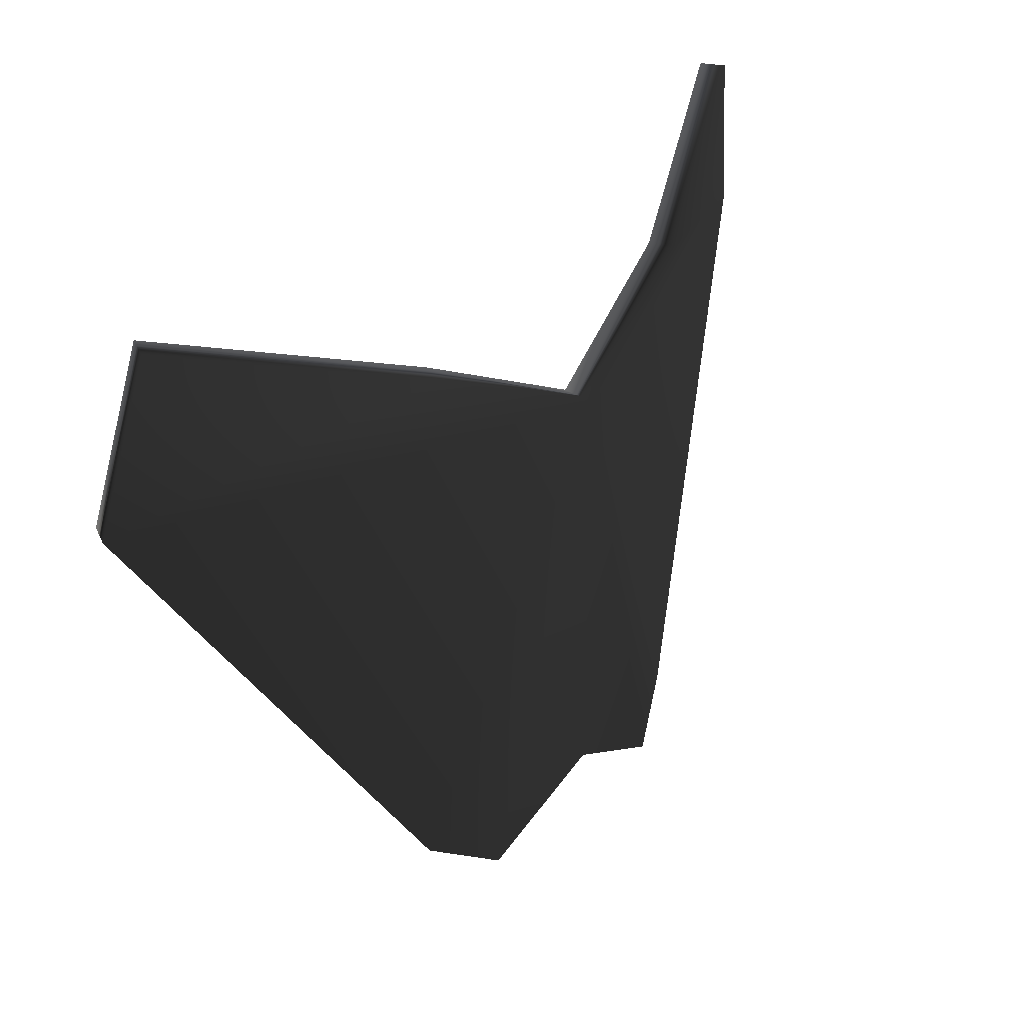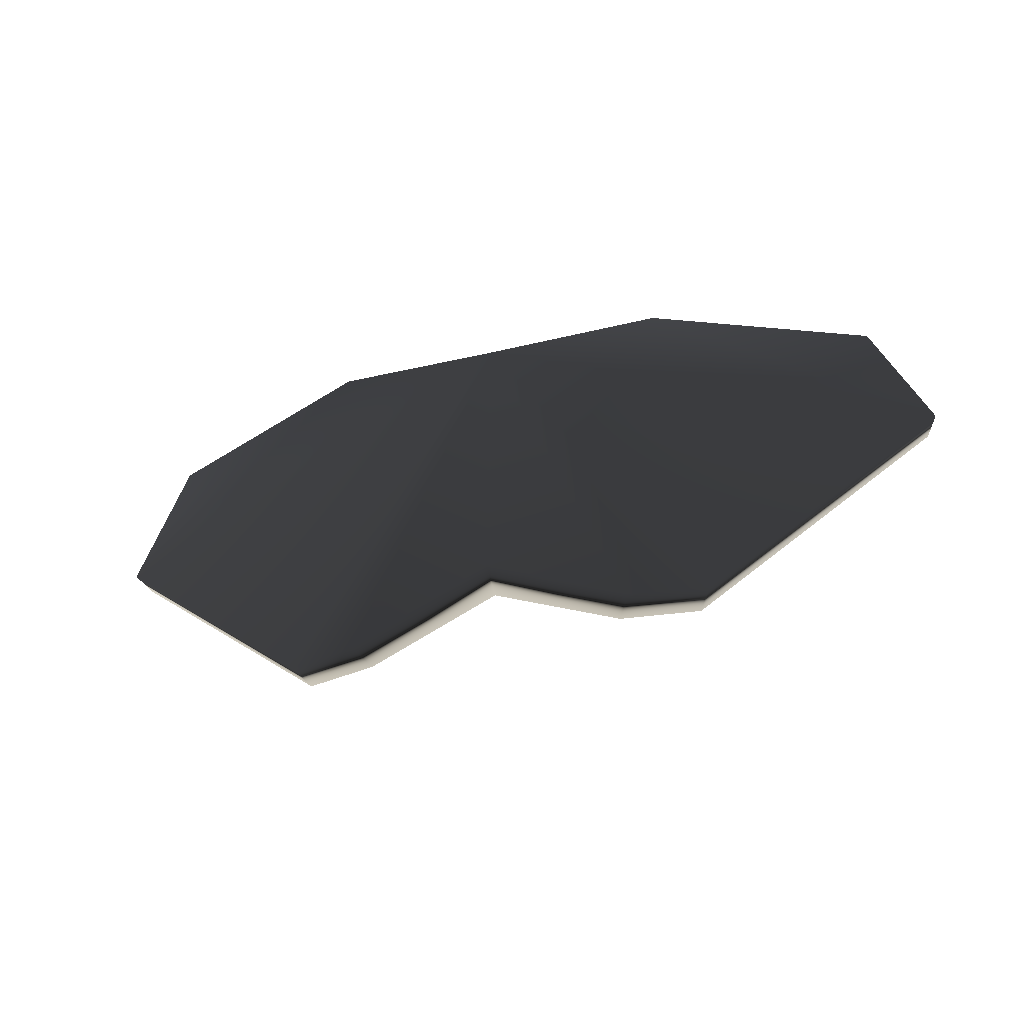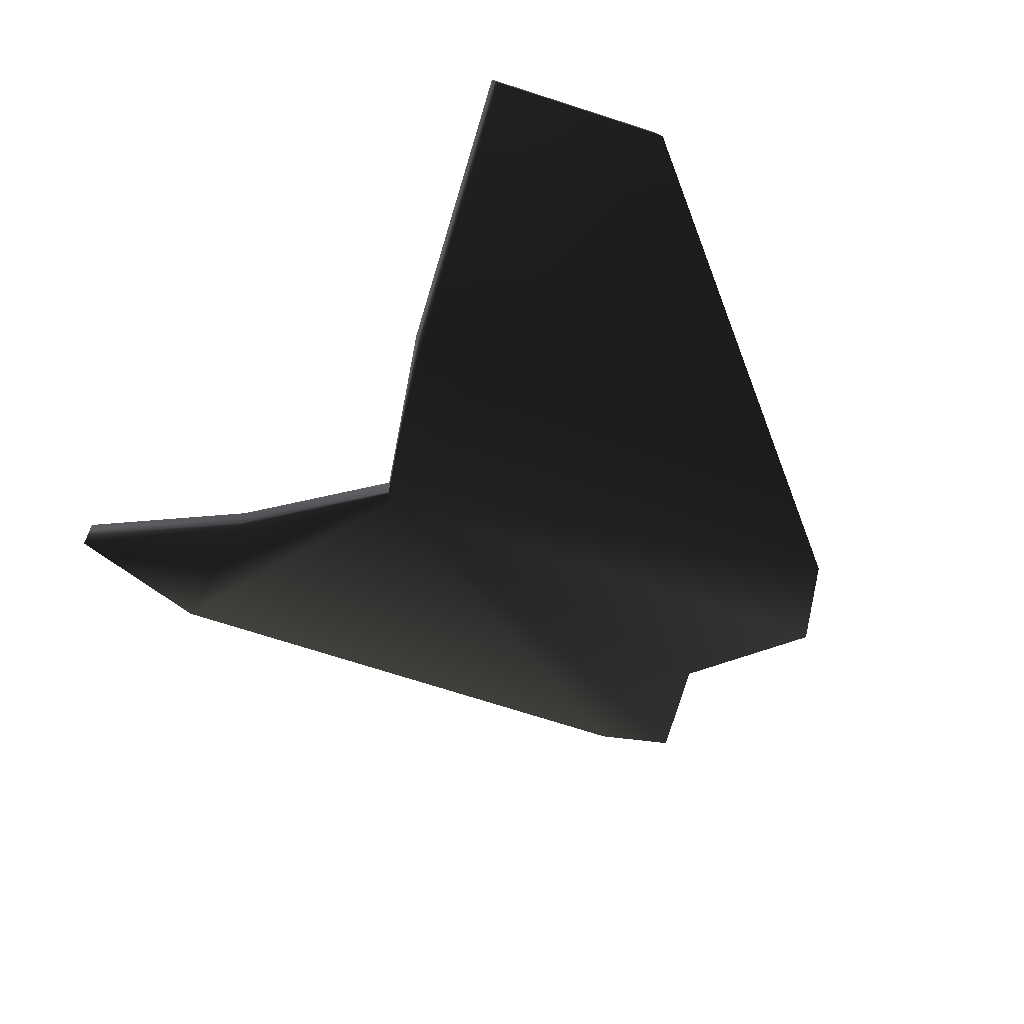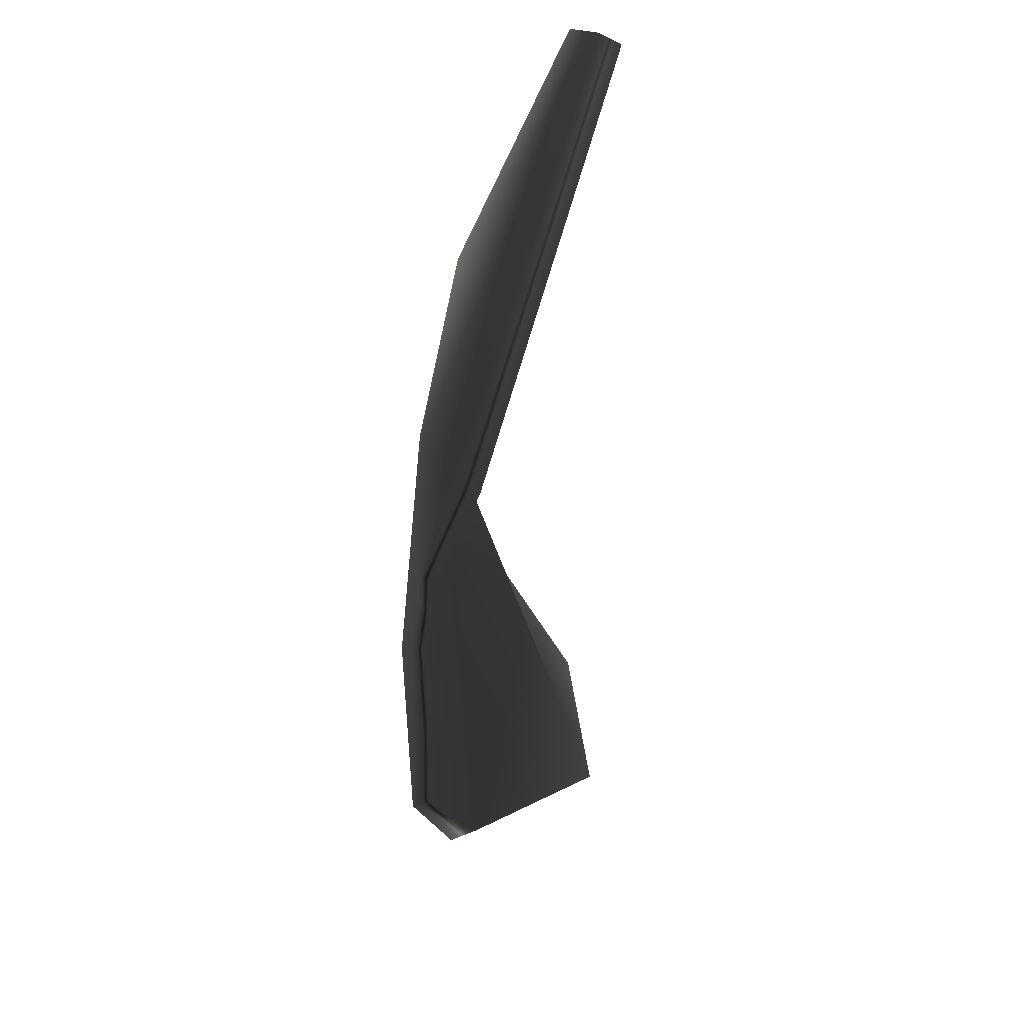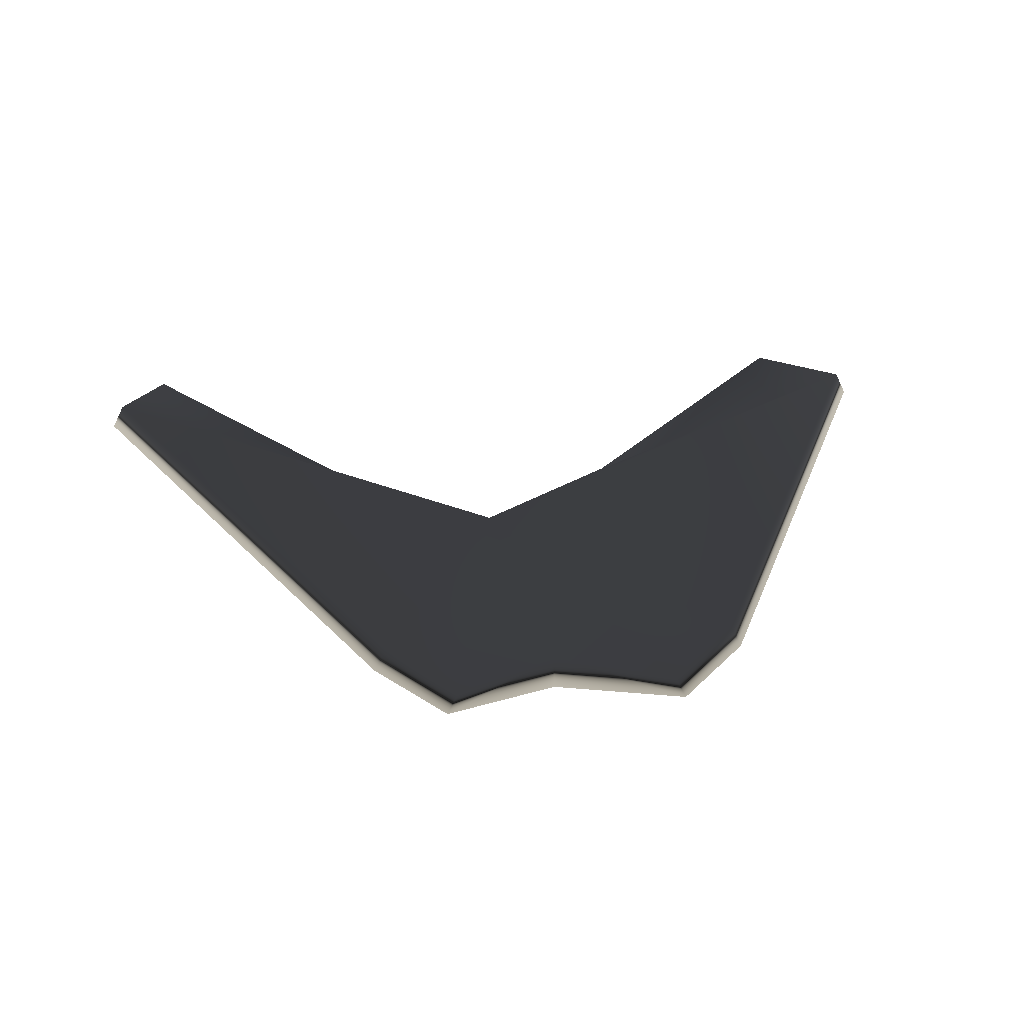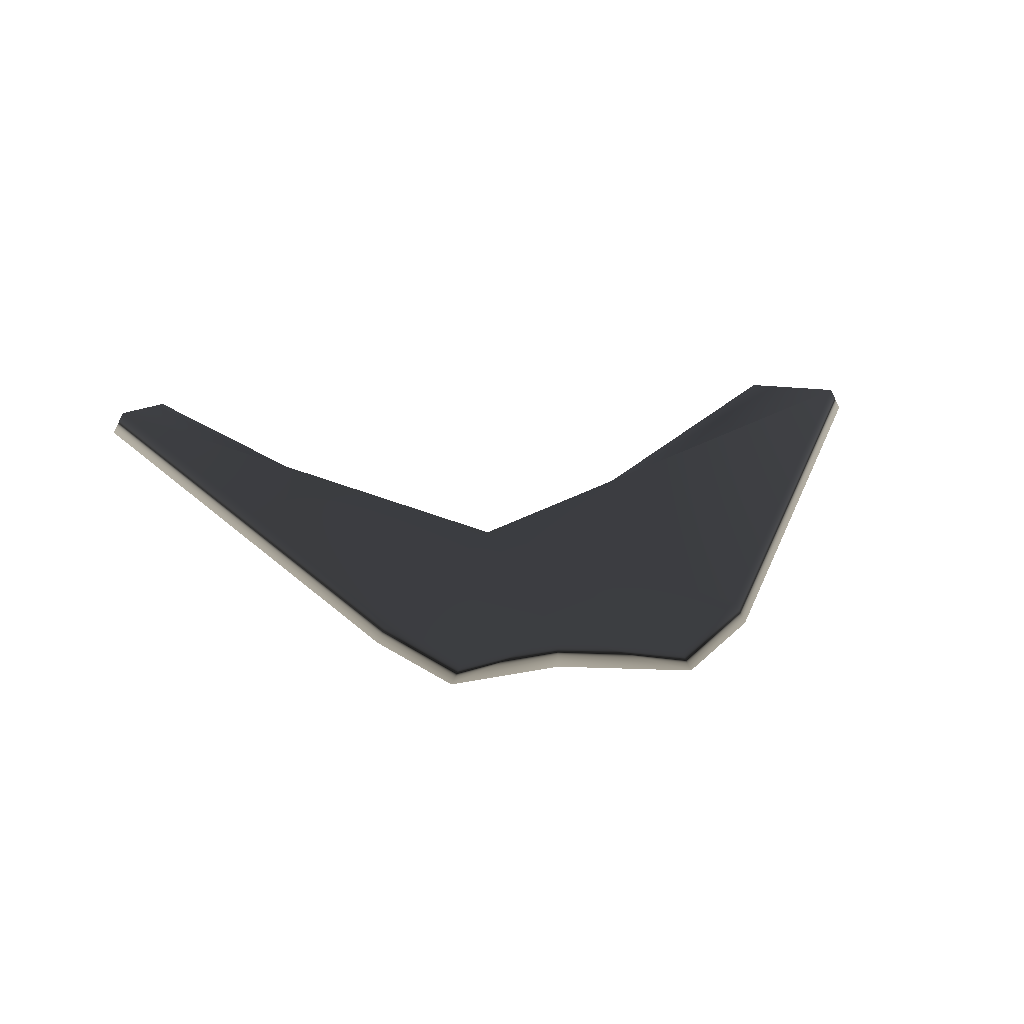
<metadata>
{"format":"obj","ext":"obj","renderer":"f3d","projection":"perspective","resolution":1024,"background":"white","views":[{"elev":34.2,"azim":-48.9,"up":"+Z"},{"elev":-60.4,"azim":13.0,"up":"+Z"},{"elev":-46.9,"azim":51.3,"up":"+Y"},{"elev":-61.9,"azim":88.9,"up":"+Z"},{"elev":19.5,"azim":170.5,"up":"+Y"},{"elev":13.8,"azim":169.8,"up":"+Y"}]}
</metadata>
<code>
g Butterfly_Flap
v 0.06506 0.02169 0.02097
v 0.05826 0.01828 0.04723
v 0.02388 0.001077 0.03478
v 0 -0.007988 0.02219
v 0 -0.007988 -0.04282
v 0 -0.007988 0.02219
v 0 -0.007988 -0.04282
v 0.01807 -0.006099 -0.0537
v 0.02814 -0.001063 -0.0476
v 0.06677 0.01827 0.02097
v 0.02559 -0.002338 0.03478
v 0 -0.007988 -0.04282
v 0 -0.003168 -0.04282
v 0 -0.007988 -0.04282
v 0 -0.003168 -0.04282
v 0 -0.003168 0.02219
v 0 -0.003168 0.02219
v 0 -0.007988 0.02219
v 0.01807 -0.006099 -0.0537
v 0 -0.007988 0.02219
v 0.01637 -0.002683 -0.0537
v 0.02814 -0.001063 -0.0476
v 0.02643 0.002353 -0.0476
v 0.06677 0.01827 0.02097
v 0.02388 0.001077 0.03478
v 0.02559 -0.002338 0.03478
v 0.06506 0.02169 0.02097
v 0.05826 0.01828 0.04723
v 0.05996 0.01487 0.04723
v -0.06506 0.02169 0.02097
v -0.05826 0.01828 0.04723
v -0.02388 0.001077 0.03478
v -0.01807 -0.006099 -0.0537
v -0.02814 -0.001063 -0.0476
v -0.06677 0.01827 0.02097
v -0.02559 -0.002338 0.03478
v -0.01637 -0.002683 -0.0537
v -0.02643 0.002353 -0.0476
v -0.05996 0.01487 0.04723
v 0.06506 0.02169 0.02097
v 0.05826 0.01828 0.04723
v 0.02388 0.001077 0.03478
v 0 -0.007988 0.02219
v 0 -0.007988 -0.04282
v 0 -0.007988 0.02219
v 0 -0.007988 -0.04282
v 0.01807 -0.006099 -0.0537
v 0.02814 -0.001063 -0.0476
v 0.06677 0.01827 0.02097
v 0.02559 -0.002338 0.03478
v 0 -0.007988 -0.04282
v 0 -0.003168 -0.04282
v 0 -0.007988 -0.04282
v 0 -0.003168 -0.04282
v 0 -0.003168 0.02219
v 0 -0.003168 0.02219
v 0 -0.007988 0.02219
v 0.01807 -0.006099 -0.0537
v 0 -0.007988 0.02219
v 0.01637 -0.002683 -0.0537
v 0.02814 -0.001063 -0.0476
v 0.02643 0.002353 -0.0476
v 0.06677 0.01827 0.02097
v 0.02388 0.001077 0.03478
v 0.02559 -0.002338 0.03478
v 0.06506 0.02169 0.02097
v 0.05826 0.01828 0.04723
v 0.05996 0.01487 0.04723
v -0.06506 0.02169 0.02097
v -0.05826 0.01828 0.04723
v -0.02388 0.001077 0.03478
v -0.01807 -0.006099 -0.0537
v -0.02814 -0.001063 -0.0476
v -0.06677 0.01827 0.02097
v -0.02559 -0.002338 0.03478
v -0.01637 -0.002683 -0.0537
v -0.02643 0.002353 -0.0476
v -0.05996 0.01487 0.04723
v 0.06506 0.02169 0.02097
v 0.05826 0.01828 0.04723
v 0.02388 0.001077 0.03478
v 0 -0.007988 0.02219
v 0 -0.007988 -0.04282
v 0 -0.007988 0.02219
v 0 -0.007988 -0.04282
v 0.01807 -0.006099 -0.0537
v 0.02814 -0.001063 -0.0476
v 0.06677 0.01827 0.02097
v 0.02559 -0.002338 0.03478
v 0 -0.007988 -0.04282
v 0 -0.003168 -0.04282
v 0 -0.007988 -0.04282
v 0 -0.003168 -0.04282
v 0 -0.003168 0.02219
v 0 -0.003168 0.02219
v 0 -0.007988 0.02219
v 0.01807 -0.006099 -0.0537
v 0 -0.007988 0.02219
v 0.01637 -0.002683 -0.0537
v 0.02814 -0.001063 -0.0476
v 0.02643 0.002353 -0.0476
v 0.06677 0.01827 0.02097
v 0.02388 0.001077 0.03478
v 0.02559 -0.002338 0.03478
v 0.06506 0.02169 0.02097
v 0.05826 0.01828 0.04723
v 0.05996 0.01487 0.04723
v -0.06506 0.02169 0.02097
v -0.05826 0.01828 0.04723
v -0.02388 0.001077 0.03478
v -0.01807 -0.006099 -0.0537
v -0.02814 -0.001063 -0.0476
v -0.06677 0.01827 0.02097
v -0.02559 -0.002338 0.03478
v -0.01637 -0.002683 -0.0537
v -0.02643 0.002353 -0.0476
v -0.05996 0.01487 0.04723
g Butterfly_Flap_0
f 3 2 1
f 6 5 4
f 5 7 4
f 7 8 4
f 8 9 4
f 4 9 10
f 4 10 11
f 14 13 12
f 13 15 12
f 15 13 16
f 13 17 16
f 16 17 18
f 12 15 19
f 20 16 18
f 15 21 19
f 21 15 16
f 19 21 22
f 21 23 22
f 23 21 16
f 24 22 23
f 25 16 20
f 26 25 20
f 27 23 16
f 27 16 25
f 27 24 23
f 28 25 26
f 29 26 24
f 24 27 29
f 29 28 26
f 27 28 29
f 31 32 30
f 5 6 4
f 7 5 4
f 33 7 4
f 34 33 4
f 34 4 35
f 35 4 36
f 13 5 7
f 15 13 7
f 13 15 16
f 17 13 16
f 17 16 6
f 15 7 33
f 16 4 6
f 37 15 33
f 15 37 16
f 37 33 34
f 38 37 34
f 37 38 16
f 34 35 38
f 16 32 4
f 32 36 4
f 38 30 16
f 16 30 32
f 35 30 38
f 32 31 36
f 36 39 35
f 30 35 39
f 31 39 36
f 31 30 39
f 41 42 40
f 44 45 43
f 46 44 43
f 47 46 43
f 48 47 43
f 48 43 49
f 49 43 50
f 52 53 51
f 54 52 51
f 52 54 55
f 56 52 55
f 56 55 57
f 54 51 58
f 55 59 57
f 60 54 58
f 54 60 55
f 60 58 61
f 62 60 61
f 60 62 55
f 61 63 62
f 55 64 59
f 64 65 59
f 62 66 55
f 55 66 64
f 63 66 62
f 64 67 65
f 65 68 63
f 66 63 68
f 67 68 65
f 67 66 68
f 71 70 69
f 45 44 43
f 44 46 43
f 46 72 43
f 72 73 43
f 43 73 74
f 43 74 75
f 44 52 46
f 52 54 46
f 54 52 55
f 52 56 55
f 55 56 45
f 46 54 72
f 43 55 45
f 54 76 72
f 76 54 55
f 72 76 73
f 76 77 73
f 77 76 55
f 74 73 77
f 71 55 43
f 75 71 43
f 69 77 55
f 69 55 71
f 69 74 77
f 70 71 75
f 78 75 74
f 74 69 78
f 78 70 75
f 69 70 78
f 80 81 79
f 83 84 82
f 85 83 82
f 86 85 82
f 87 86 82
f 87 82 88
f 88 82 89
f 91 92 90
f 93 91 90
f 91 93 94
f 95 91 94
f 95 94 96
f 93 90 97
f 94 98 96
f 99 93 97
f 93 99 94
f 99 97 100
f 101 99 100
f 99 101 94
f 100 102 101
f 94 103 98
f 103 104 98
f 101 105 94
f 94 105 103
f 102 105 101
f 103 106 104
f 104 107 102
f 105 102 107
f 106 107 104
f 106 105 107
f 110 109 108
f 84 83 82
f 83 85 82
f 85 111 82
f 111 112 82
f 82 112 113
f 82 113 114
f 83 91 85
f 91 93 85
f 93 91 94
f 91 95 94
f 94 95 84
f 85 93 111
f 82 94 84
f 93 115 111
f 115 93 94
f 111 115 112
f 115 116 112
f 116 115 94
f 113 112 116
f 110 94 82
f 114 110 82
f 108 116 94
f 108 94 110
f 108 113 116
f 109 110 114
f 117 114 113
f 113 108 117
f 117 109 114
f 108 109 117

</code>
